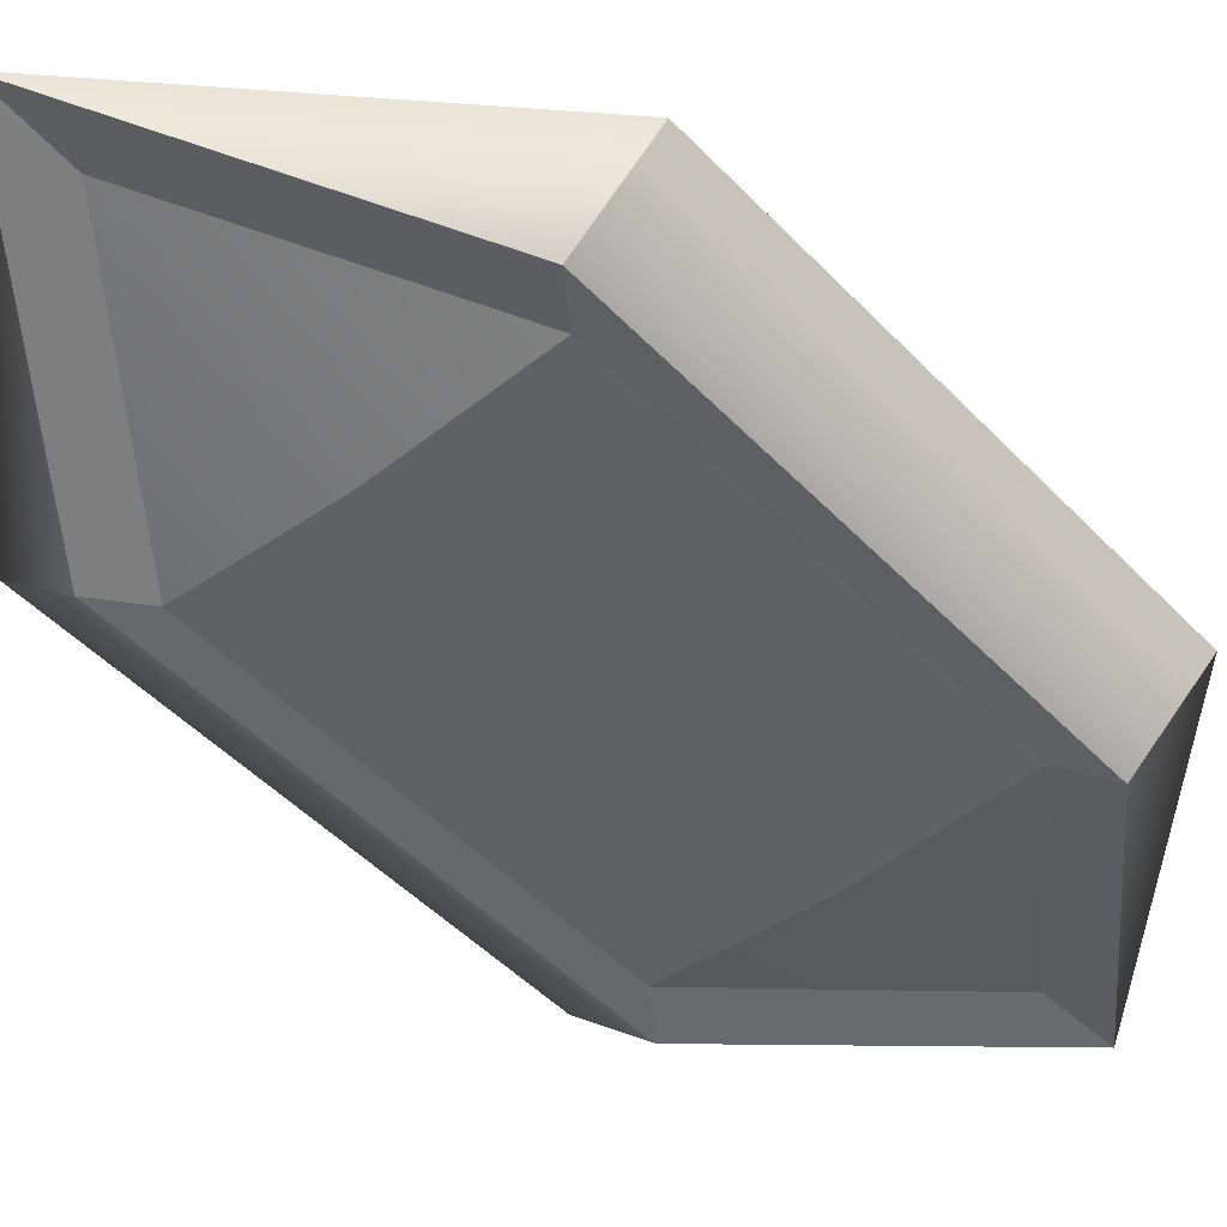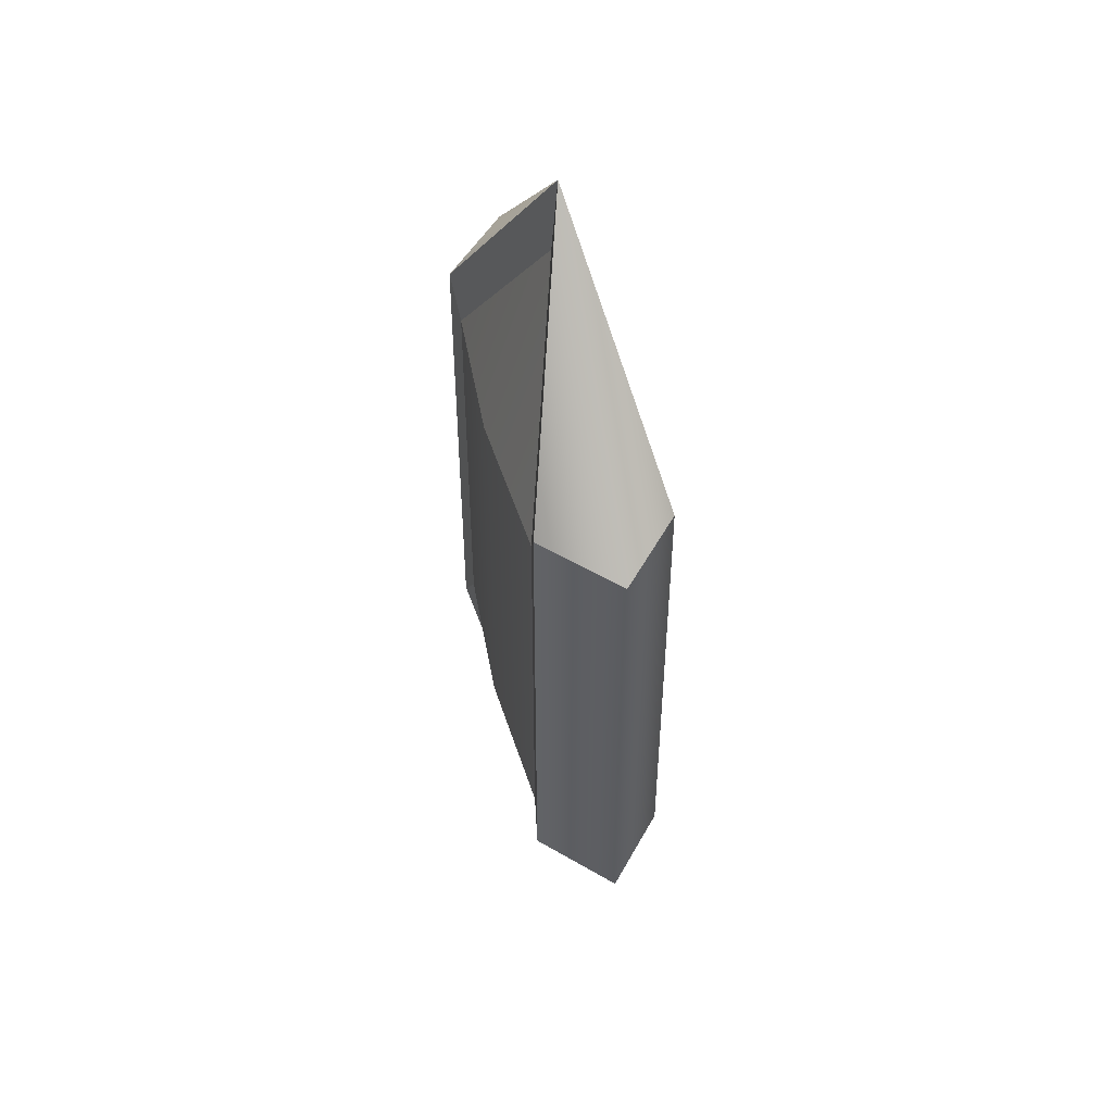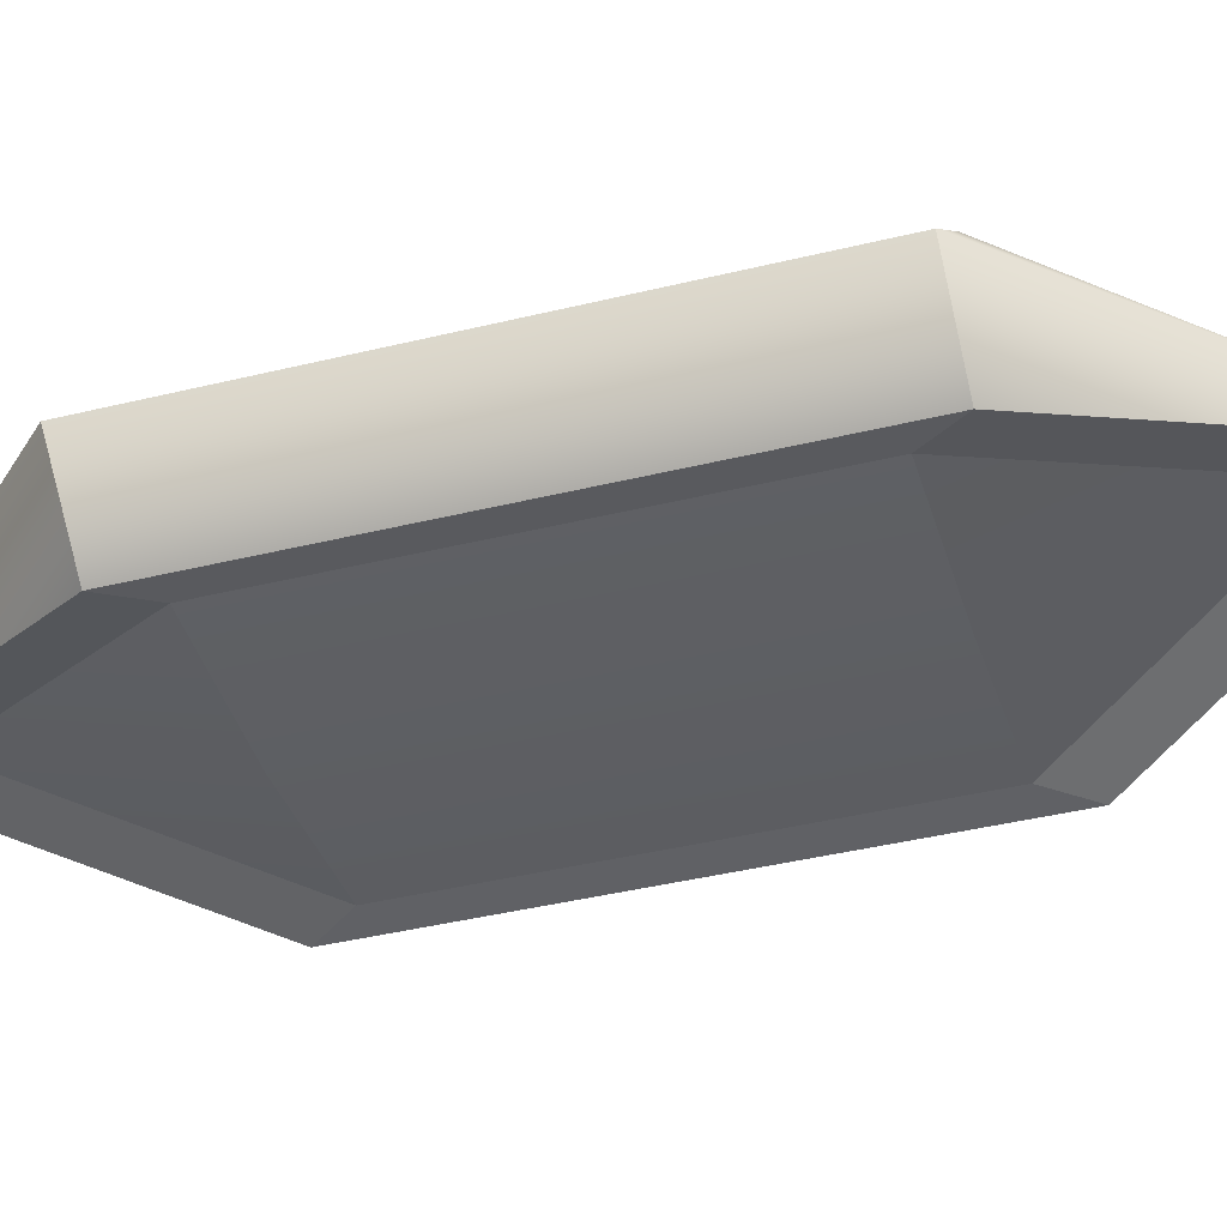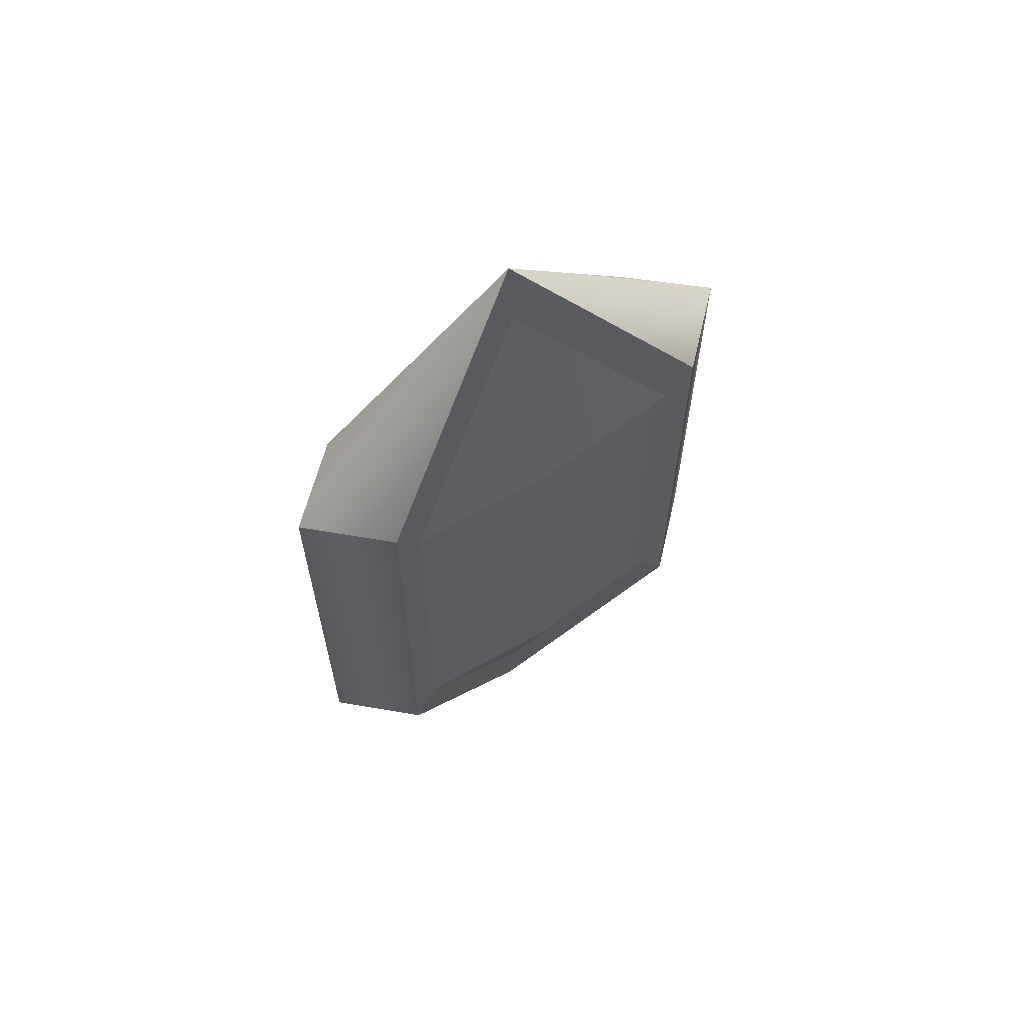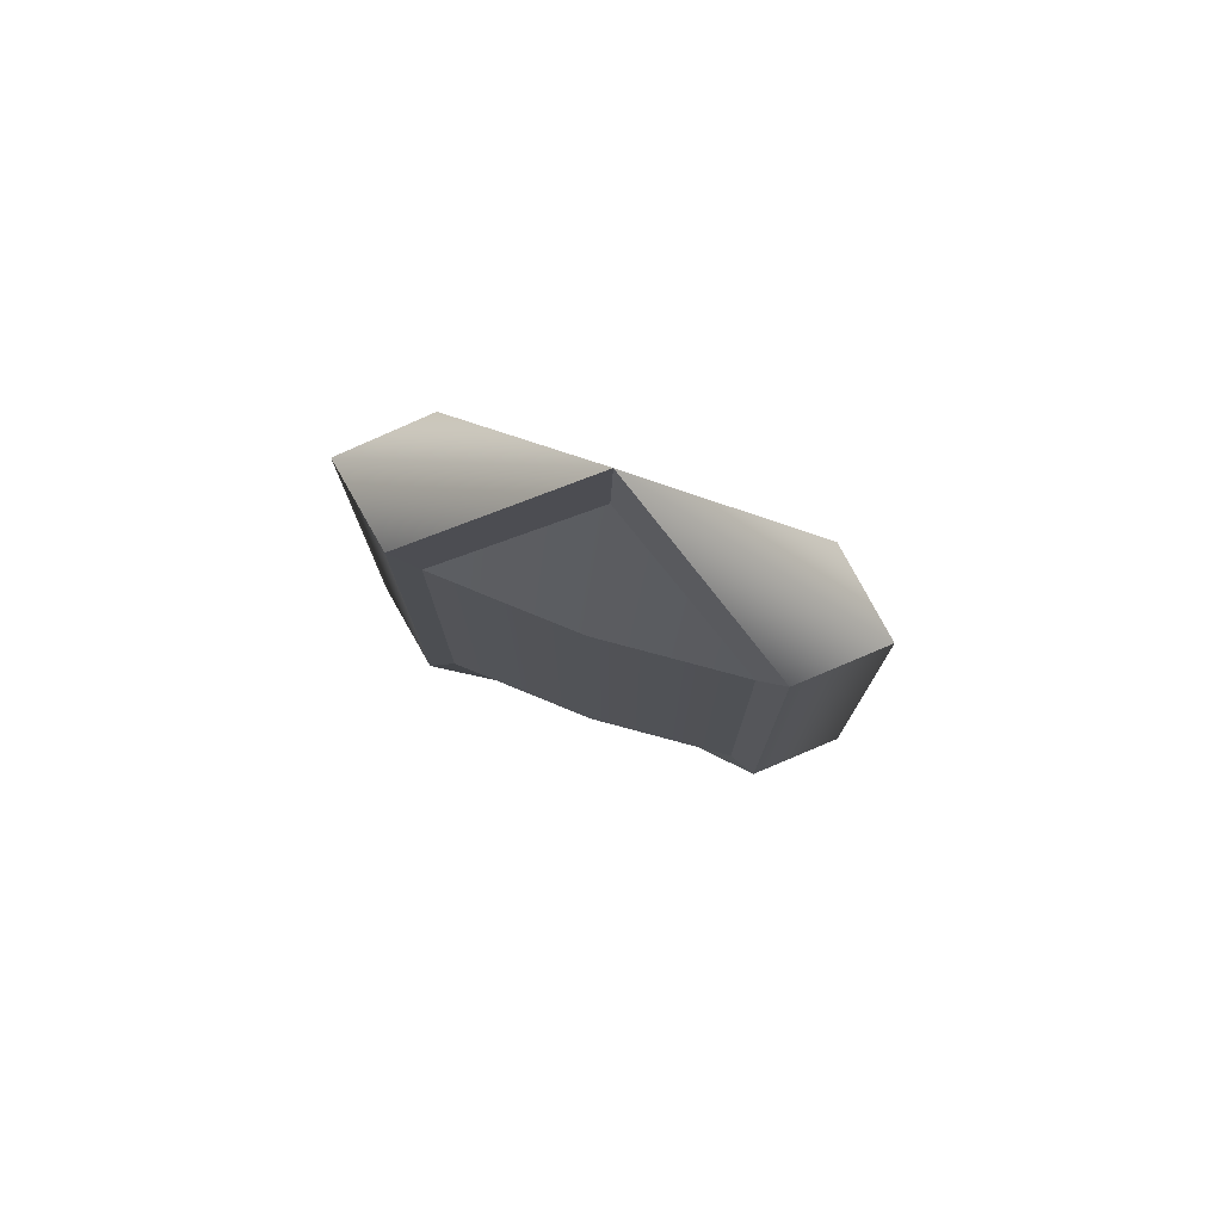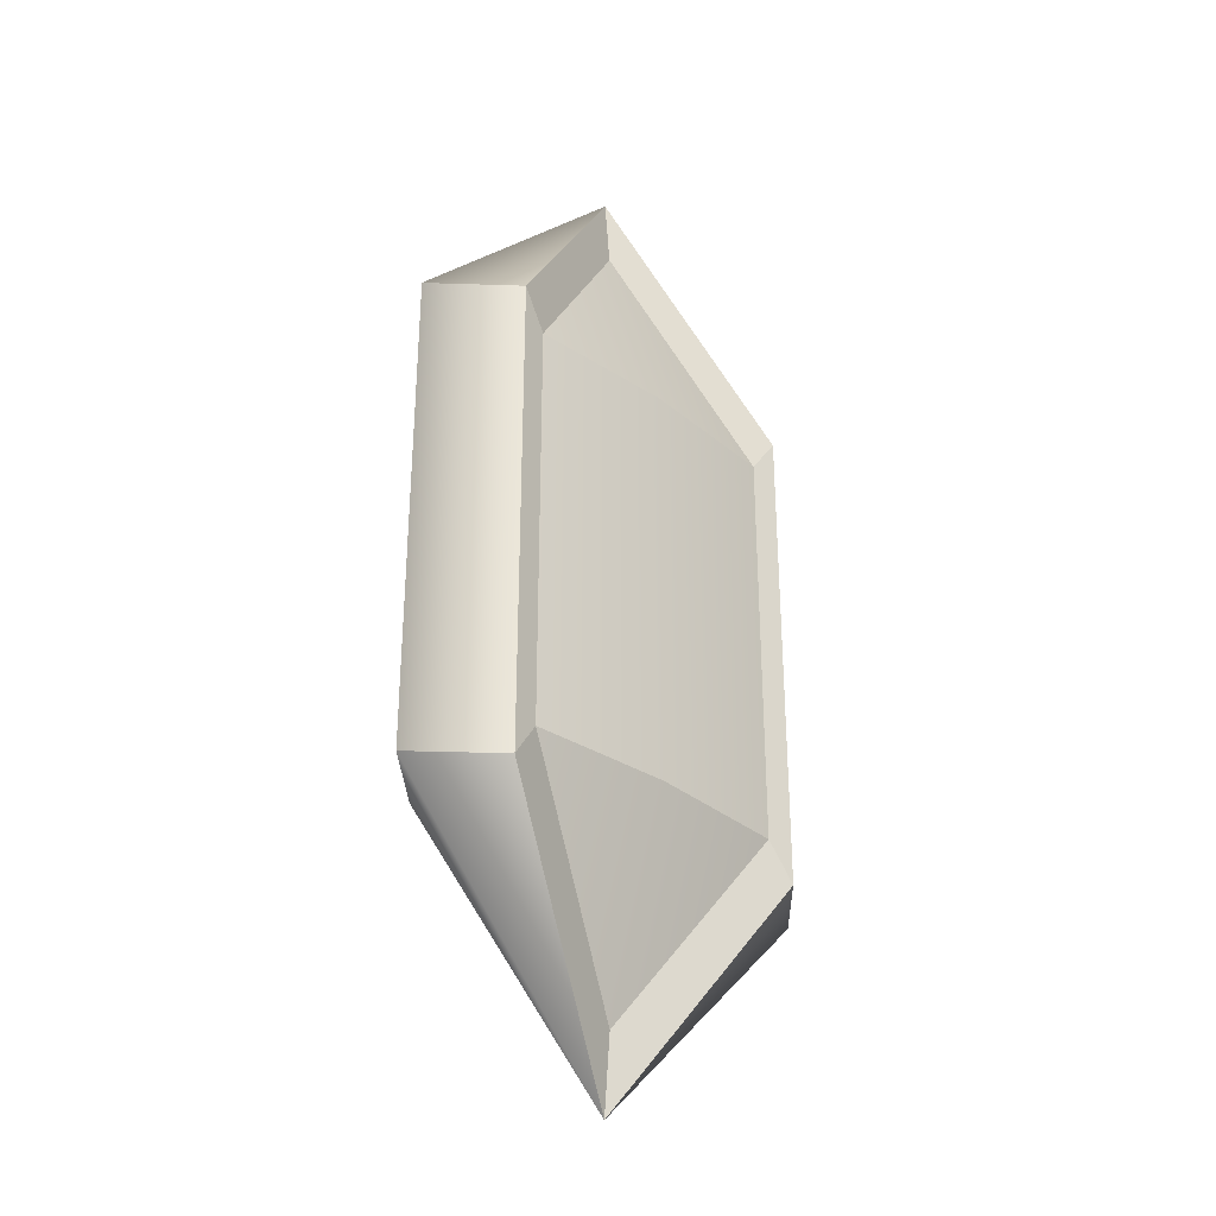
<metadata>
{"format":"obj","ext":"obj","renderer":"f3d","projection":"perspective","resolution":1024,"background":"white","views":[{"elev":-46.7,"azim":40.4,"up":"+Z"},{"elev":50.6,"azim":76.1,"up":"+Y"},{"elev":-39.8,"azim":-73.0,"up":"+Z"},{"elev":64.4,"azim":-33.5,"up":"+Y"},{"elev":77.7,"azim":-161.3,"up":"+Y"},{"elev":-31.9,"azim":-45.9,"up":"+Y"}]}
</metadata>
<code>
g default
v -0.3571 -0.5 0.1306
v 0.3571 -0.5 0.1306
v -0.3571 0.5 0.1306
v 0.3571 0.5 0.1306
v -0.3571 0.5 -0.1306
v 0.3571 0.5 -0.1306
v -0.3571 -0.5 -0.1306
v 0.3571 -0.5 -0.1306
v 0.5 0.5 -0.003933
v -0.5 0.5 -0.003933
v -0.5 -0.5 -0.003933
v 0.5 -0.5 -0.003933
v -0.004849 1.008 -0.003933
v -0.004849 -1.008 -0.003933
v -0.3018 -0.4225 0.122
v -0.004097 -0.4225 0.1411
v -0.004097 0.4225 0.1411
v -0.3018 0.4225 0.122
v -0.004097 -0.8514 0.008258
v 0.3018 -0.4225 0.122
v 0.3018 0.4225 0.122
v -0.004097 0.8514 0.008258
v -0.3003 0.4204 -0.1223
v -0.004077 0.4204 -0.1414
v -0.004077 -0.4204 -0.1414
v -0.3003 -0.4204 -0.1223
v -0.004077 -0.8472 -0.01583
v 0.3003 0.4204 -0.1223
v 0.3003 -0.4204 -0.1223
v -0.004077 0.8472 -0.01583
g pCube1
f 15 16 17 18
f 3 13 10
f 23 24 25 26
f 15 19 16
f 2 12 9 4
f 11 1 3 10
f 10 13 5
f 7 11 10 5
f 26 25 27
f 9 12 8 6
f 13 4 9
f 6 13 9
f 25 24 28 29
f 27 25 29
f 16 19 20
f 17 16 20 21
f 18 17 22
f 17 21 22
f 11 14 1
f 2 14 12
f 24 30 28
f 23 30 24
f 14 8 12
f 7 14 11
f 3 1 15 18
f 1 14 19 15
f 14 2 20 19
f 2 4 21 20
f 13 3 18 22
f 4 13 22 21
f 7 5 23 26
f 14 7 26 27
f 6 8 29 28
f 8 14 27 29
f 13 6 28 30
f 5 13 30 23

</code>
